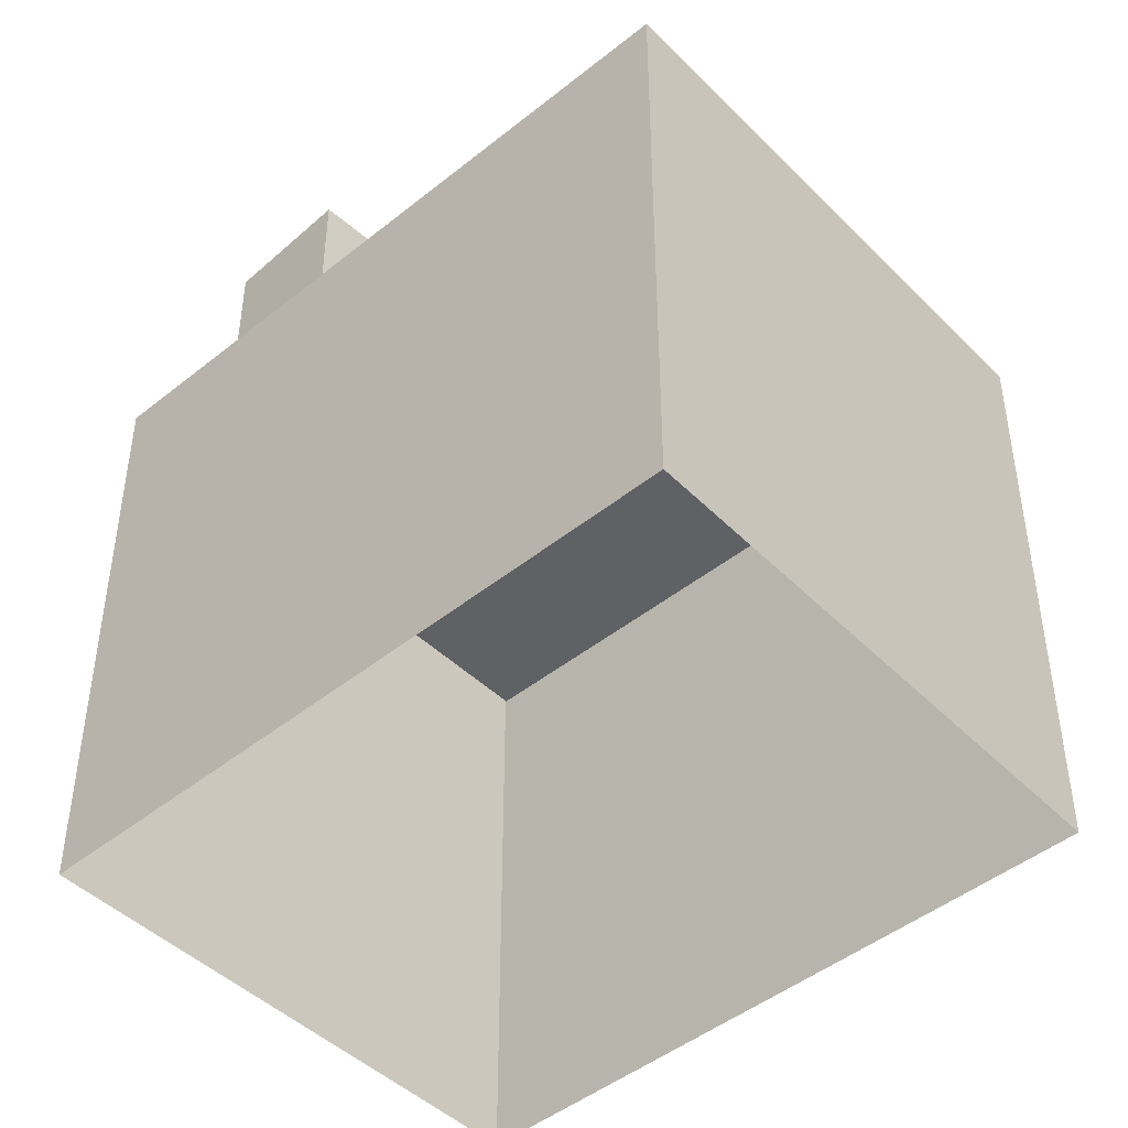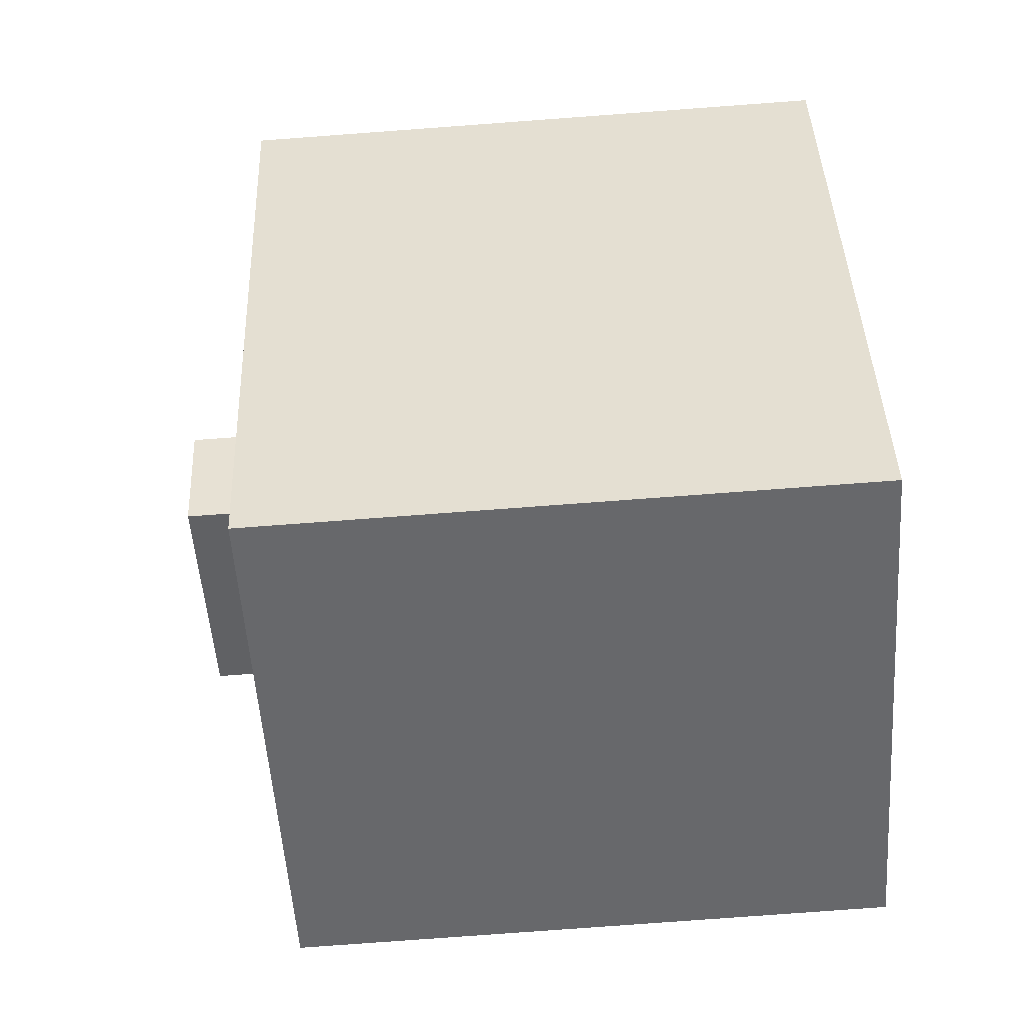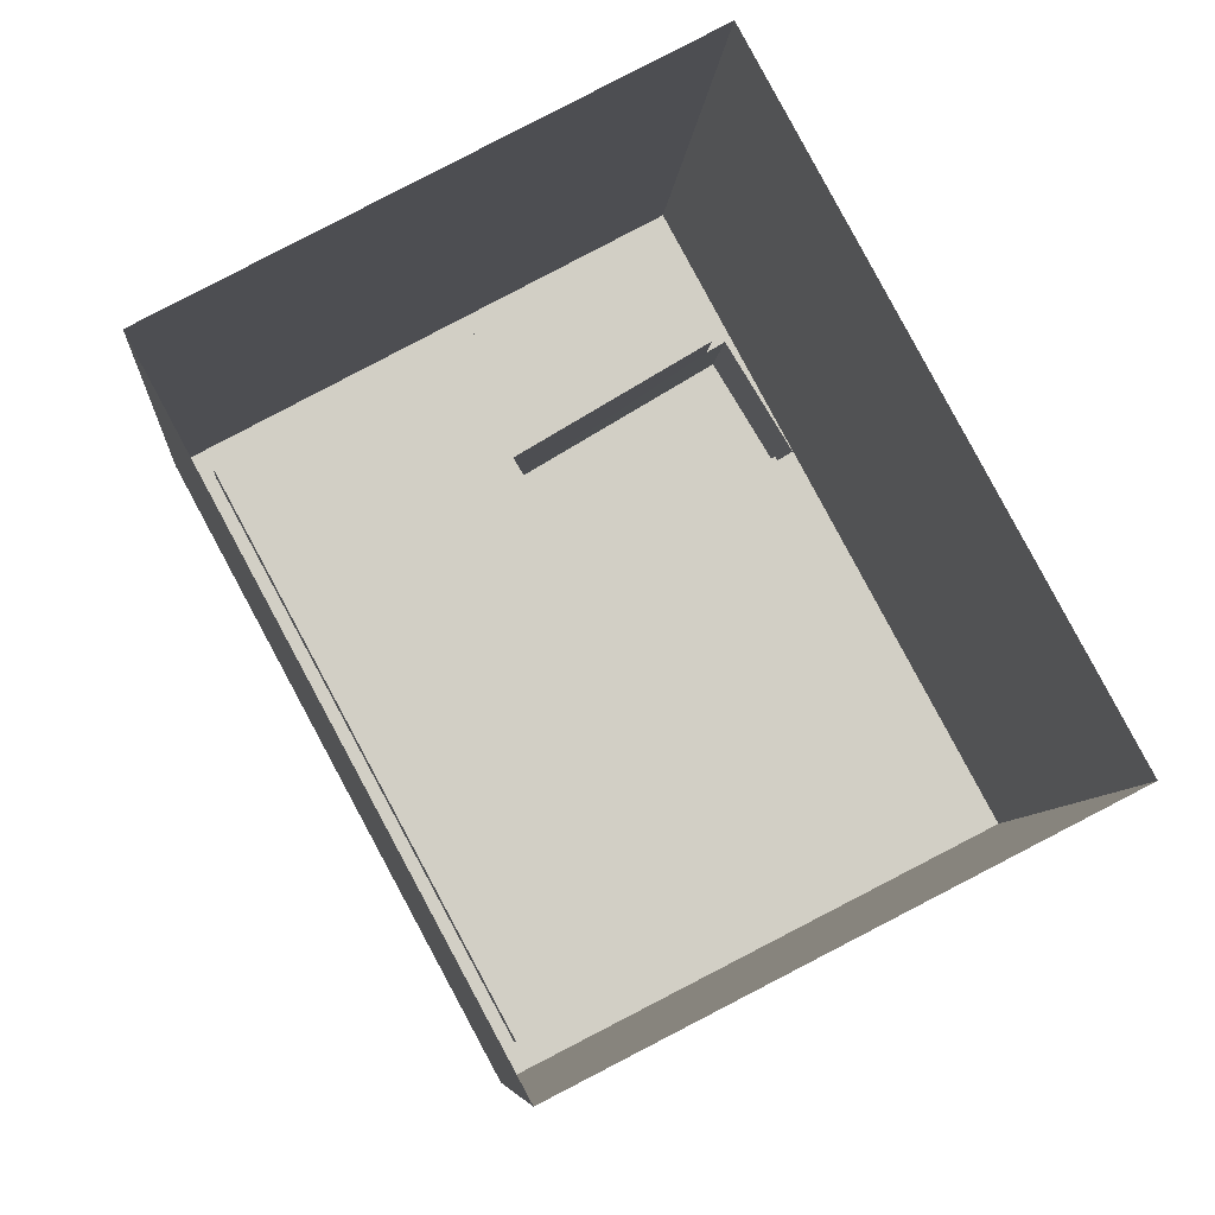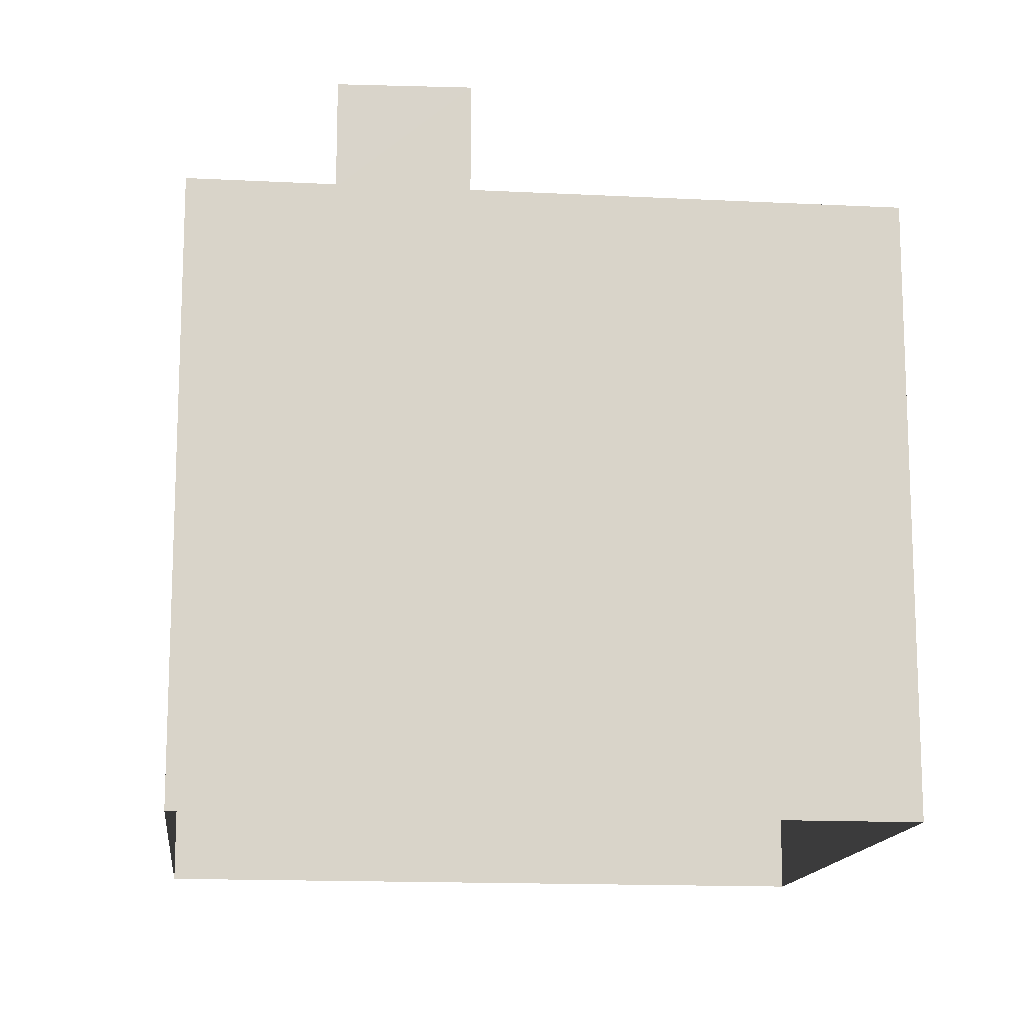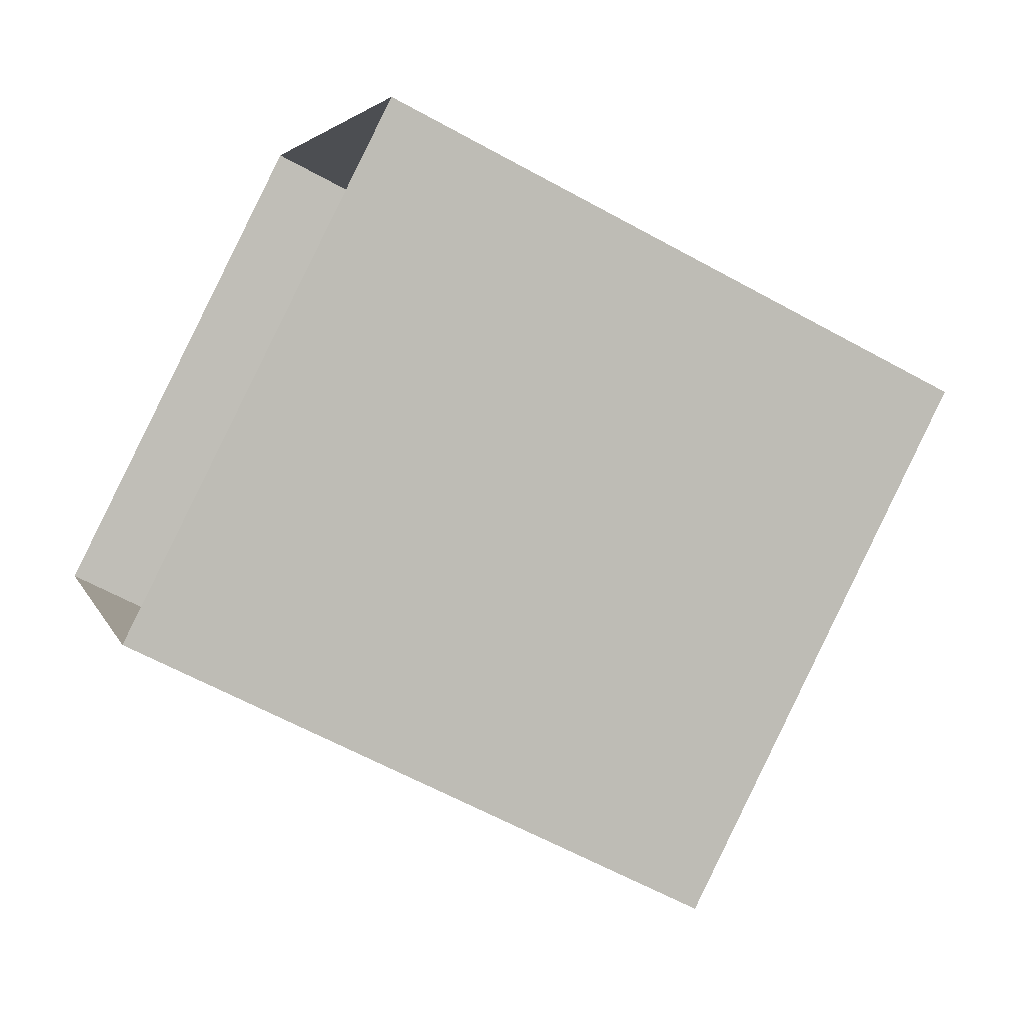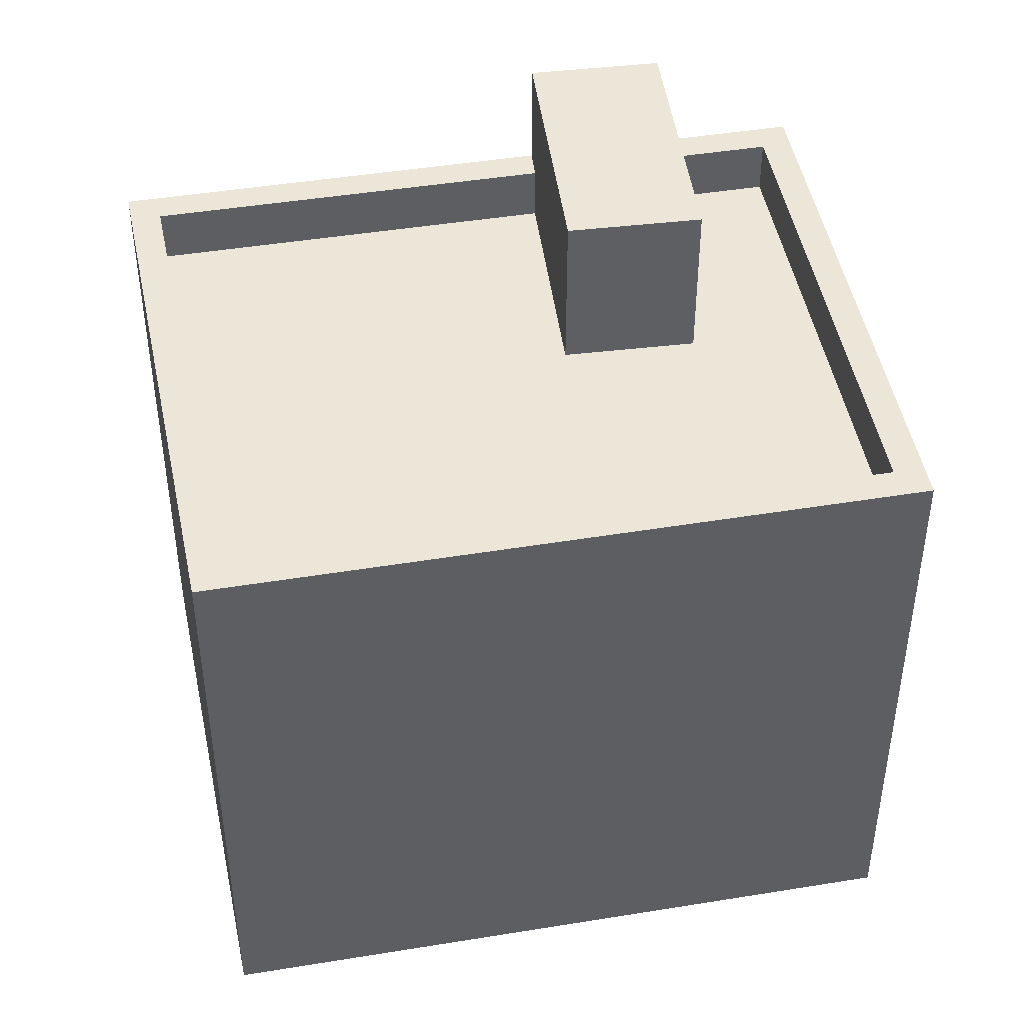
<metadata>
{"format":"obj","ext":"obj","renderer":"f3d","projection":"perspective","resolution":1024,"background":"white","views":[{"elev":-46.3,"azim":-75.9,"up":"+Z"},{"elev":-79.4,"azim":94.2,"up":"+Y"},{"elev":-7.4,"azim":175.6,"up":"+Y"},{"elev":-14.5,"azim":-124.9,"up":"+Z"},{"elev":-61.0,"azim":-119.5,"up":"+Y"},{"elev":46.3,"azim":51.1,"up":"+Z"}]}
</metadata>
<code>
v -1.237e+04 -3.379e+04 35.65
v -1.238e+04 -3.377e+04 35.66
v -1.237e+04 -3.378e+04 35.66
v -1.238e+04 -3.378e+04 35.66
v -1.238e+04 -3.378e+04 46.88
v -1.238e+04 -3.378e+04 46.88
v -1.237e+04 -3.378e+04 46.88
v -1.237e+04 -3.379e+04 46.88
v -1.238e+04 -3.377e+04 46.88
v -1.237e+04 -3.378e+04 46.88
v -1.238e+04 -3.377e+04 46.88
v -1.237e+04 -3.378e+04 46.88
v -1.238e+04 -3.377e+04 47.98
v -1.237e+04 -3.378e+04 47.98
v -1.238e+04 -3.377e+04 47.98
v -1.237e+04 -3.378e+04 47.98
v -1.237e+04 -3.379e+04 47.98
v -1.237e+04 -3.379e+04 47.98
v -1.238e+04 -3.378e+04 47.98
v -1.238e+04 -3.378e+04 47.98
v -1.238e+04 -3.377e+04 47.98
v -1.238e+04 -3.377e+04 47.98
v -1.238e+04 -3.378e+04 47.98
v -1.238e+04 -3.378e+04 47.98
v -1.238e+04 -3.378e+04 50.16
v -1.237e+04 -3.378e+04 50.15
v -1.237e+04 -3.378e+04 50.15
v -1.238e+04 -3.377e+04 50.16
f 1 2 3
f 1 4 2
f 5 6 7
f 6 8 7
f 9 10 11
f 11 10 12
f 7 8 12
f 10 7 12
f 13 14 15
f 13 16 14
f 16 17 14
f 16 18 17
f 19 20 17
f 18 19 17
f 13 21 22
f 23 19 24
f 23 20 19
f 15 21 13
f 23 15 20
f 23 21 15
f 25 26 27
f 28 25 27
f 16 11 12
f 16 13 11
f 18 12 8
f 18 16 12
f 18 8 6
f 19 18 6
f 22 11 13
f 22 9 11
f 5 19 6
f 5 24 19
f 17 1 3
f 14 17 3
f 17 4 1
f 17 20 4
f 20 15 2
f 4 20 2
f 14 3 2
f 15 14 2
f 10 27 26
f 7 10 26
f 5 7 24
f 23 24 25
f 25 24 26
f 24 7 26
f 21 25 28
f 21 23 25
f 10 22 27
f 27 22 28
f 10 9 22
f 28 22 21

</code>
